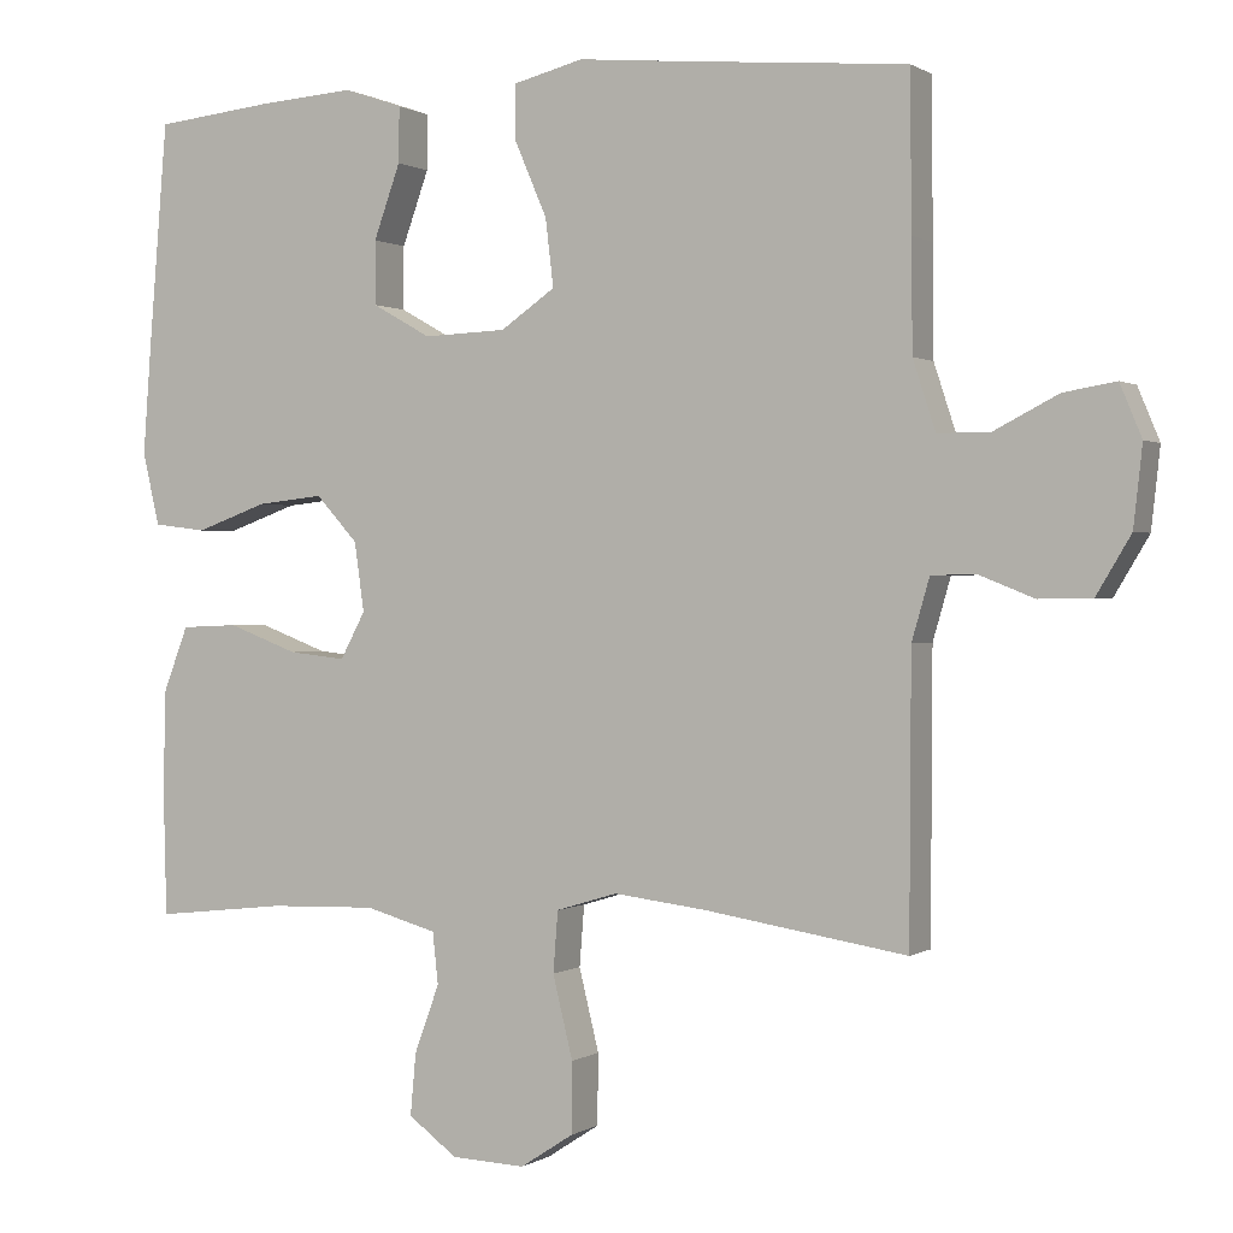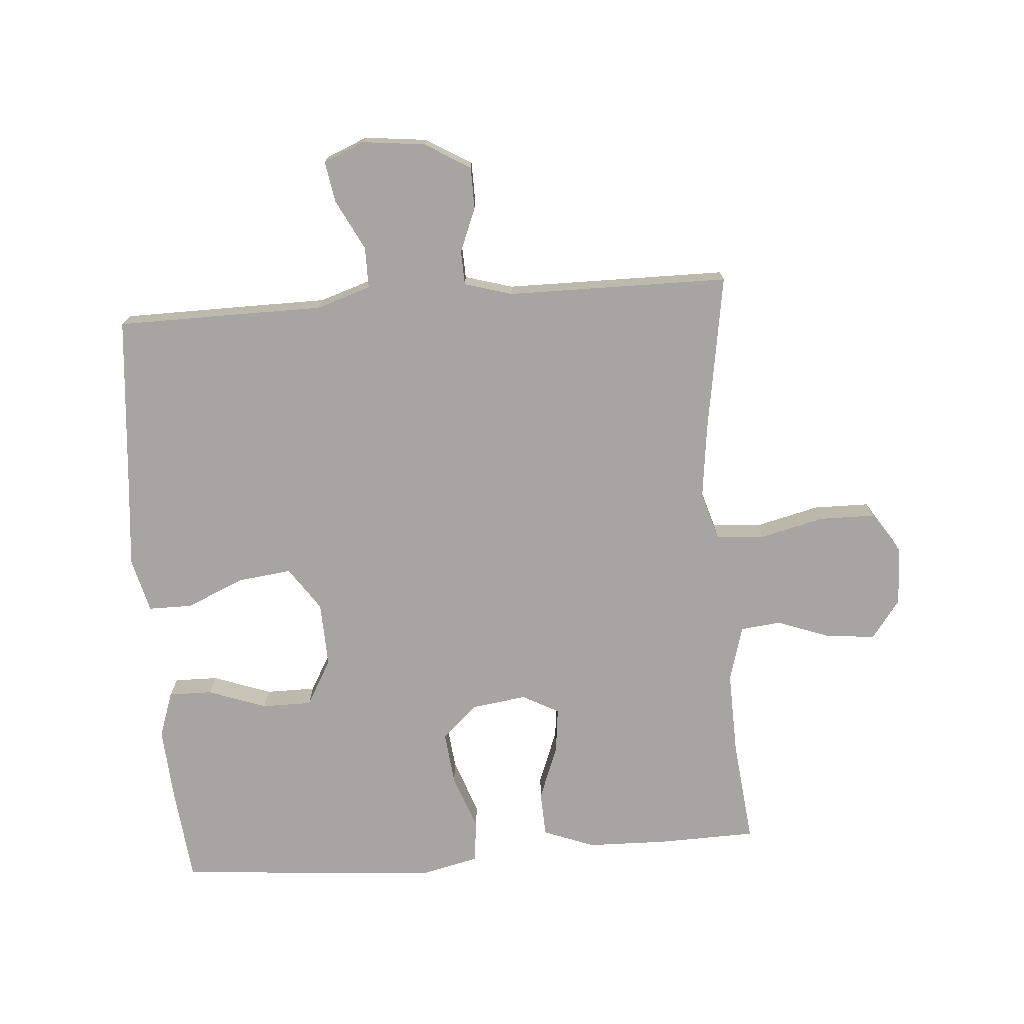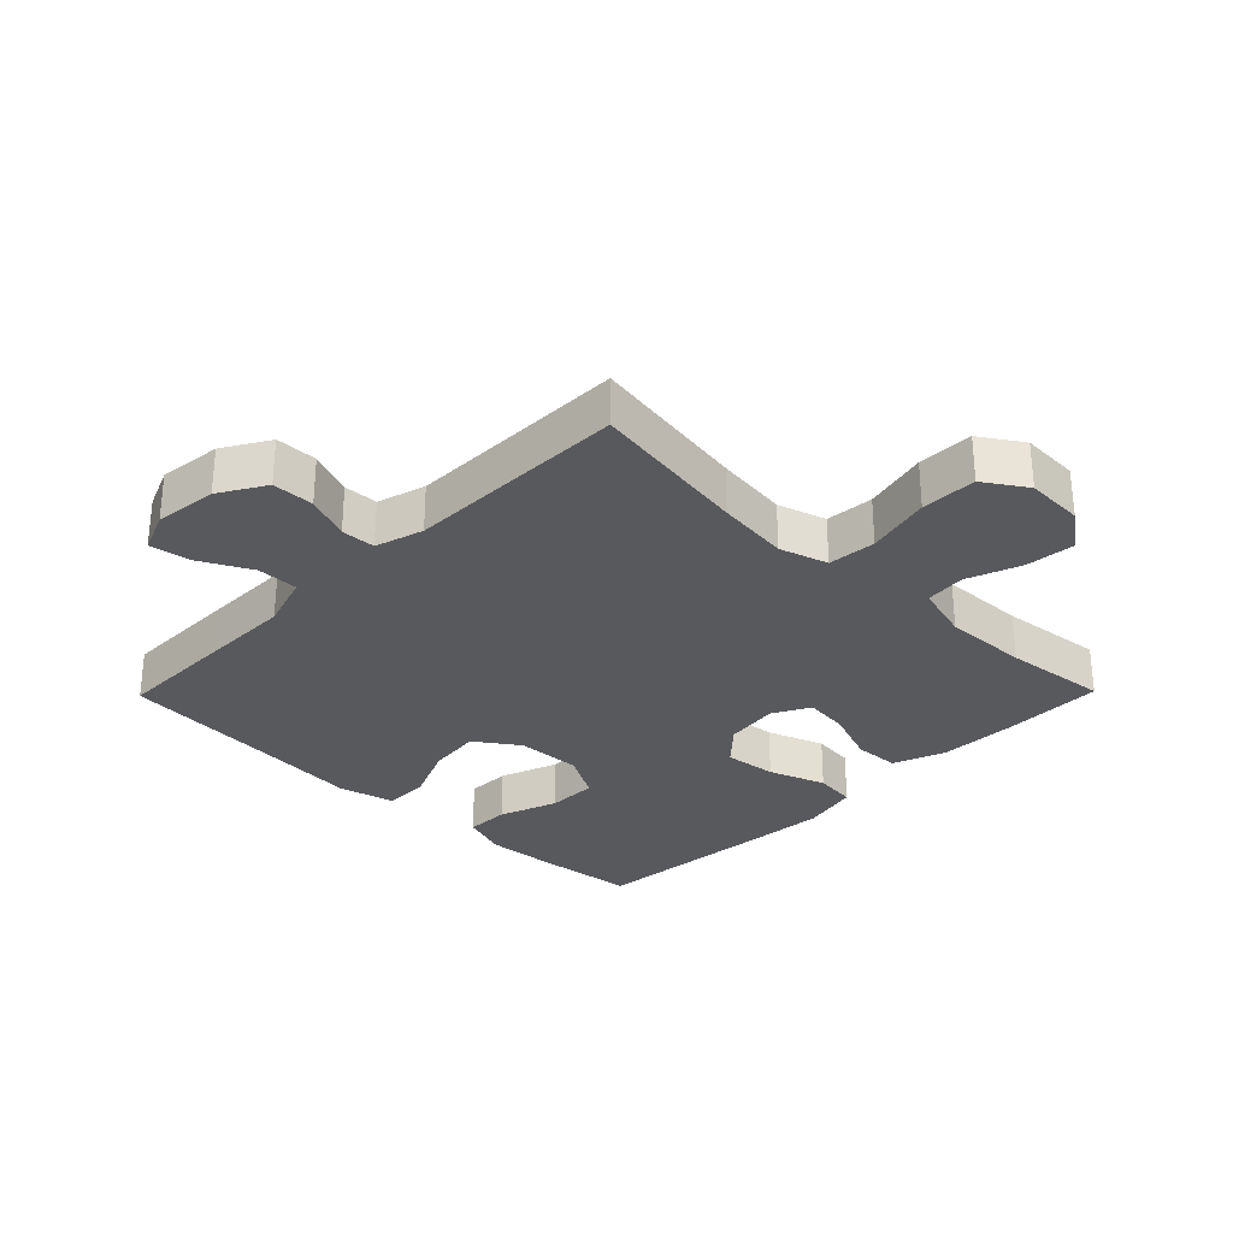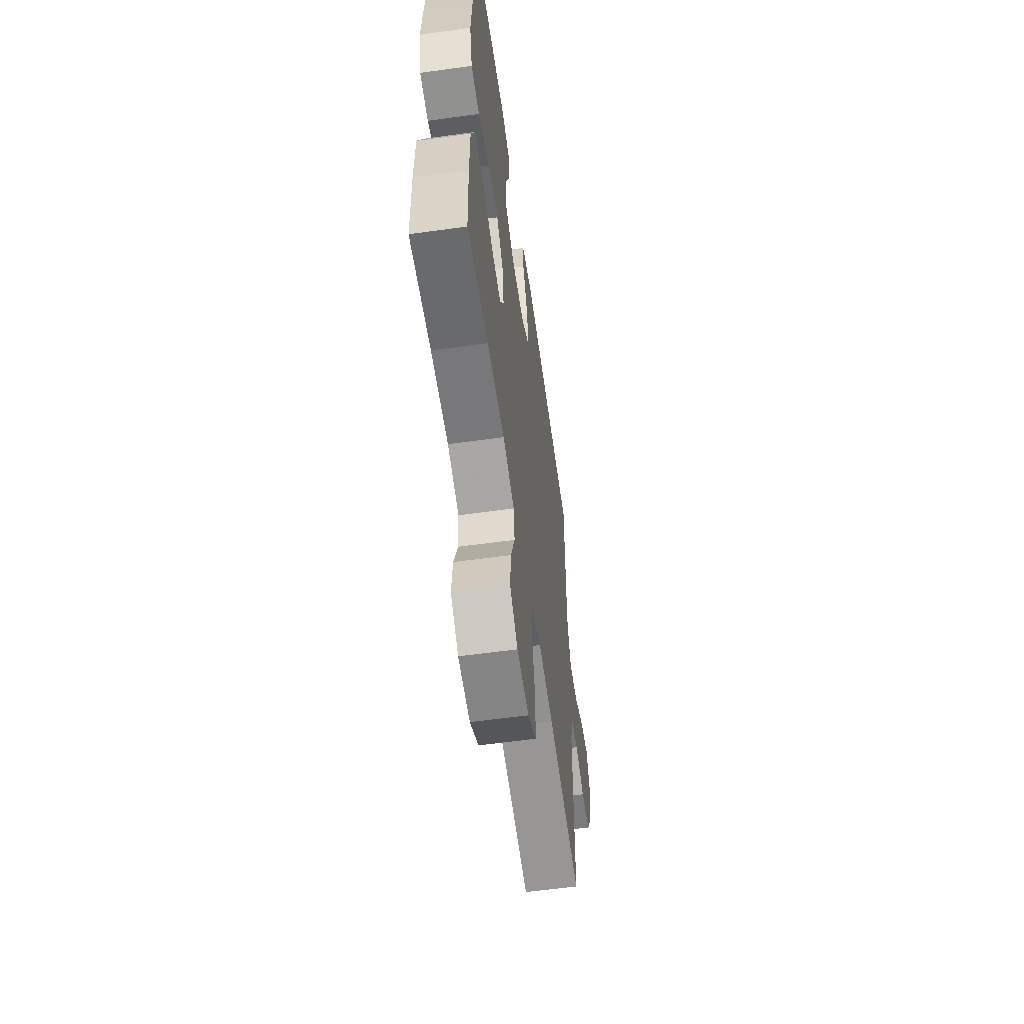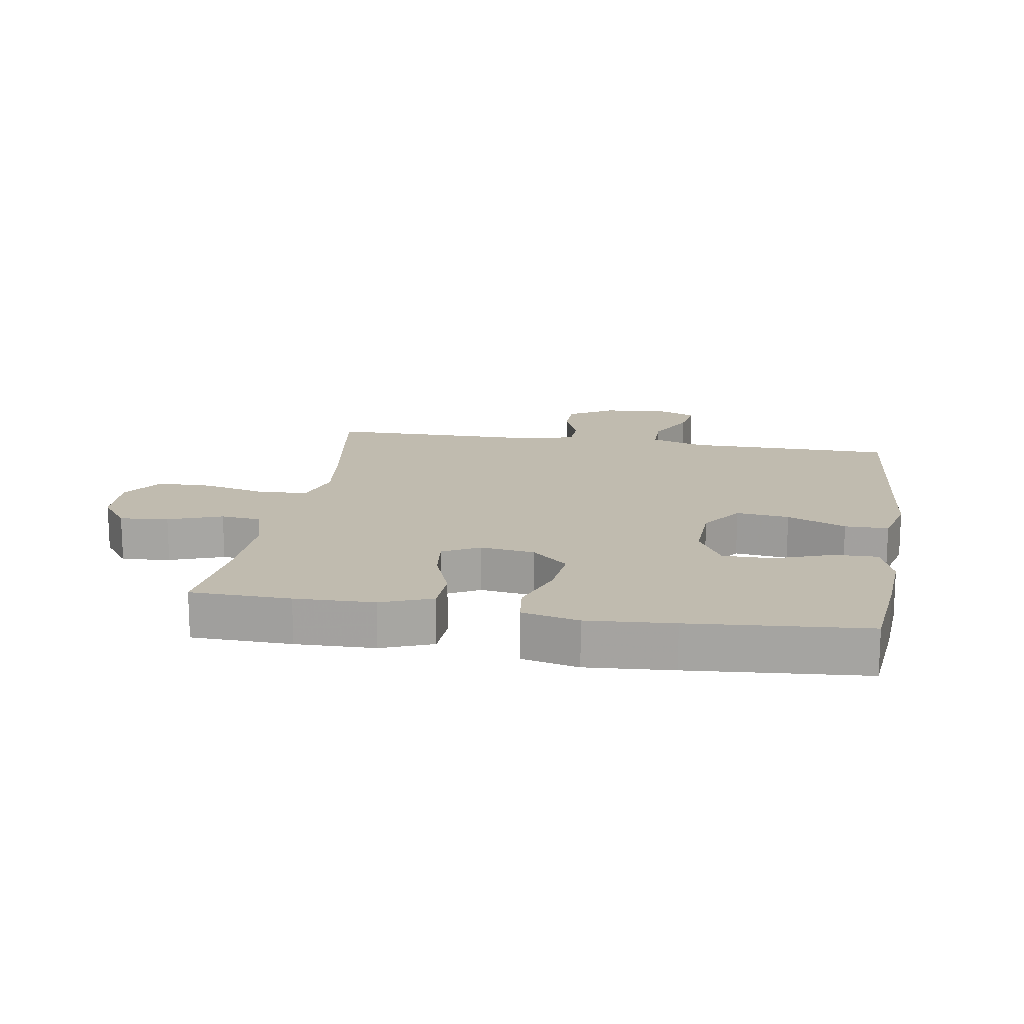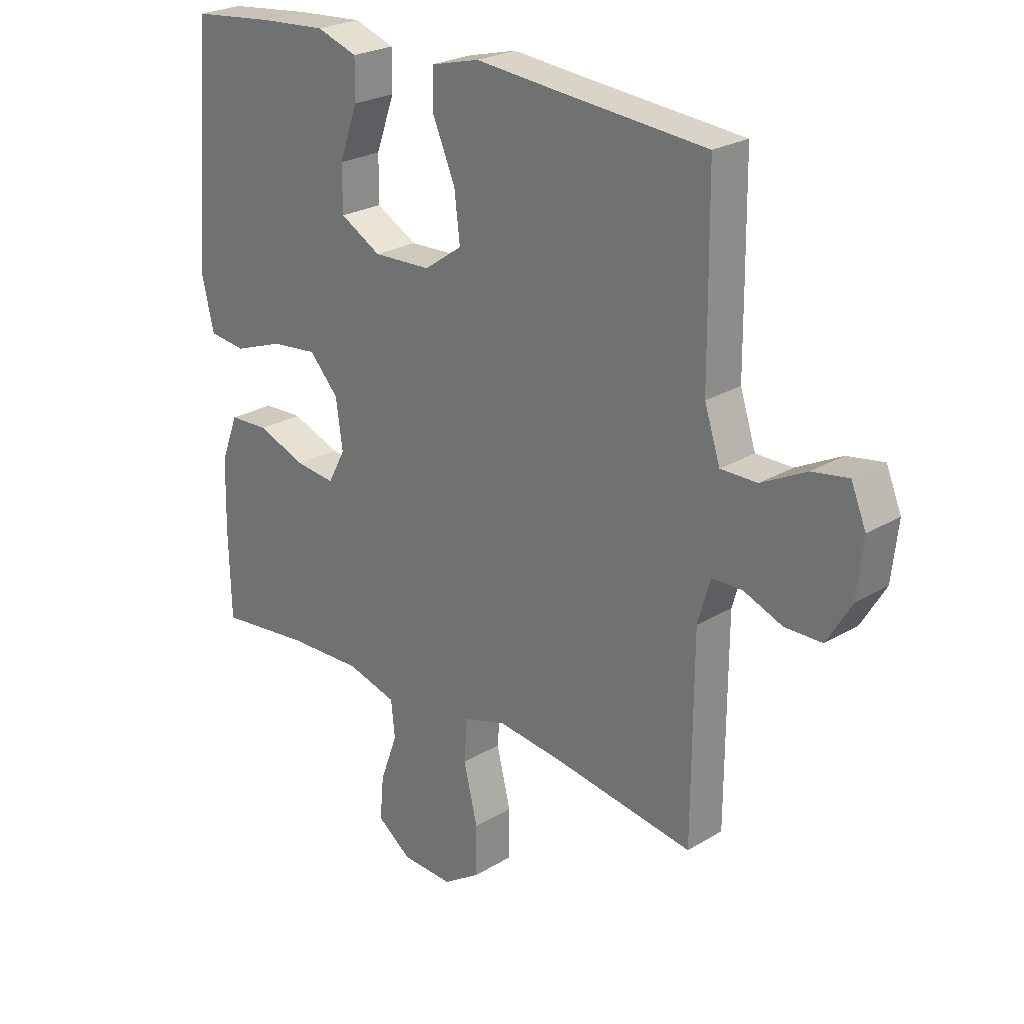
<metadata>
{"format":"obj","ext":"obj","renderer":"f3d","projection":"perspective","resolution":1024,"background":"white","views":[{"elev":0.5,"azim":25.9,"up":"+Z"},{"elev":-73.9,"azim":94.3,"up":"+Y"},{"elev":-29.8,"azim":135.6,"up":"+Y"},{"elev":-59.2,"azim":-81.9,"up":"+Z"},{"elev":16.0,"azim":-80.7,"up":"+Y"},{"elev":24.5,"azim":45.4,"up":"+Z"}]}
</metadata>
<code>
v 0.5 0.07 0.5
v 0.502 0.07 0.308
v 0.503 0.07 0.172
v 0.531 0.07 0.086
v 0.596 0.07 0.086
v 0.676 0.07 0.127
v 0.741 0.07 0.138
v 0.768 0.07 0.073
v 0.757 0.07 -0.026
v 0.714 0.07 -0.098
v 0.648 0.07 -0.099
v 0.578 0.07 -0.071
v 0.524 0.07 -0.073
v 0.502 0.07 -0.149
v 0.5 0.07 -0.5
v 0.248 0.07 -0.46
v 0.133 0.07 -0.446
v 0.057 0.07 -0.469
v 0.051 0.07 -0.545
v 0.076 0.07 -0.647
v 0.075 0.07 -0.735
v 0.009 0.07 -0.778
v -0.083 0.07 -0.774
v -0.144 0.07 -0.729
v -0.137 0.07 -0.652
v -0.106 0.07 -0.567
v -0.113 0.07 -0.503
v -0.202 0.07 -0.478
v -0.336 0.07 -0.482
v -0.5 0.07 -0.5
v -0.504 0.07 -0.342
v -0.501 0.07 -0.217
v -0.47 0.07 -0.136
v -0.399 0.07 -0.133
v -0.312 0.07 -0.166
v -0.241 0.07 -0.174
v -0.21 0.07 -0.116
v -0.222 0.07 -0.03
v -0.274 0.07 0.027
v -0.357 0.07 0.018
v -0.446 0.07 -0.014
v -0.512 0.07 -0.006
v -0.533 0.07 0.084
v -0.523 0.07 0.221
v -0.5 0.07 0.5
v -0.348 0.07 0.516
v -0.232 0.07 0.524
v -0.159 0.07 0.499
v -0.16 0.07 0.43
v -0.193 0.07 0.338
v -0.193 0.07 0.259
v -0.12 0.07 0.218
v -0.017 0.07 0.222
v 0.051 0.07 0.269
v 0.041 0.07 0.353
v 0.001 0.07 0.446
v 0.001 0.07 0.515
v 0.088 0.07 0.537
v 0.226 0.07 0.524
v 0.5 0 0.5
v 0.502 0 0.308
v 0.503 0 0.172
v 0.531 0 0.086
v 0.596 0 0.086
v 0.676 0 0.127
v 0.741 0 0.138
v 0.768 0 0.073
v 0.757 0 -0.026
v 0.714 0 -0.098
v 0.648 0 -0.099
v 0.578 0 -0.071
v 0.524 0 -0.073
v 0.502 0 -0.149
v 0.5 0 -0.5
v 0.248 0 -0.46
v 0.133 0 -0.446
v 0.057 0 -0.469
v 0.051 0 -0.545
v 0.076 0 -0.647
v 0.075 0 -0.735
v 0.009 0 -0.778
v -0.083 0 -0.774
v -0.144 0 -0.729
v -0.137 0 -0.652
v -0.106 0 -0.567
v -0.113 0 -0.503
v -0.202 0 -0.478
v -0.336 0 -0.482
v -0.5 0 -0.5
v -0.504 0 -0.342
v -0.501 0 -0.217
v -0.47 0 -0.136
v -0.399 0 -0.133
v -0.312 0 -0.166
v -0.241 0 -0.174
v -0.21 0 -0.116
v -0.222 0 -0.03
v -0.274 0 0.027
v -0.357 0 0.018
v -0.446 0 -0.014
v -0.512 0 -0.006
v -0.533 0 0.084
v -0.523 0 0.221
v -0.5 0 0.5
v -0.348 0 0.516
v -0.232 0 0.524
v -0.159 0 0.499
v -0.16 0 0.43
v -0.193 0 0.338
v -0.193 0 0.259
v -0.12 0 0.218
v -0.017 0 0.222
v 0.051 0 0.269
v 0.041 0 0.353
v 0.001 0 0.446
v 0.001 0 0.515
v 0.088 0 0.537
v 0.226 0 0.524
f 56 57 58 59
f 55 56 59 1
f 54 55 1 2
f 53 54 2 3
f 52 53 3 4
f 47 48 49 50
f 47 50 51
f 46 47 51
f 45 46 51
f 44 45 51
f 43 44 51 52
f 40 41 42 43
f 39 40 43 52
f 32 33 34 35
f 32 35 36
f 29 30 31 32
f 28 29 32 36
f 27 28 36 37
f 23 24 25 26
f 23 26 27
f 22 23 27
f 19 20 21 22
f 18 19 22 27
f 17 18 27 37
f 14 15 16
f 13 14 16 17
f 9 10 11 12
f 9 12 13
f 8 9 13
f 5 6 7 8
f 4 5 8 13
f 38 39 52 4
f 17 37 38
f 4 13 17 38
f 118 117 116 115
f 60 118 115 114
f 61 60 114 113
f 62 61 113 112
f 63 62 112 111
f 109 108 107 106
f 110 109 106
f 110 106 105
f 110 105 104
f 110 104 103
f 111 110 103 102
f 102 101 100 99
f 111 102 99 98
f 94 93 92 91
f 95 94 91
f 91 90 89 88
f 95 91 88 87
f 96 95 87 86
f 85 84 83 82
f 86 85 82
f 86 82 81
f 81 80 79 78
f 86 81 78 77
f 96 86 77 76
f 75 74 73
f 76 75 73 72
f 71 70 69 68
f 72 71 68
f 72 68 67
f 67 66 65 64
f 72 67 64 63
f 63 111 98 97
f 97 96 76
f 97 76 72 63
f 1 60 61 2
f 2 61 62 3
f 3 62 63 4
f 4 63 64 5
f 5 64 65 6
f 6 65 66 7
f 7 66 67 8
f 8 67 68 9
f 9 68 69 10
f 10 69 70 11
f 11 70 71 12
f 12 71 72 13
f 13 72 73 14
f 14 73 74 15
f 15 74 75 16
f 16 75 76 17
f 17 76 77 18
f 18 77 78 19
f 19 78 79 20
f 20 79 80 21
f 21 80 81 22
f 22 81 82 23
f 23 82 83 24
f 24 83 84 25
f 25 84 85 26
f 26 85 86 27
f 27 86 87 28
f 28 87 88 29
f 29 88 89 30
f 30 89 90 31
f 31 90 91 32
f 32 91 92 33
f 33 92 93 34
f 34 93 94 35
f 35 94 95 36
f 36 95 96 37
f 37 96 97 38
f 38 97 98 39
f 39 98 99 40
f 40 99 100 41
f 41 100 101 42
f 42 101 102 43
f 43 102 103 44
f 44 103 104 45
f 45 104 105 46
f 46 105 106 47
f 47 106 107 48
f 48 107 108 49
f 49 108 109 50
f 50 109 110 51
f 51 110 111 52
f 52 111 112 53
f 53 112 113 54
f 54 113 114 55
f 55 114 115 56
f 56 115 116 57
f 57 116 117 58
f 58 117 118 59
f 59 118 60 1

</code>
